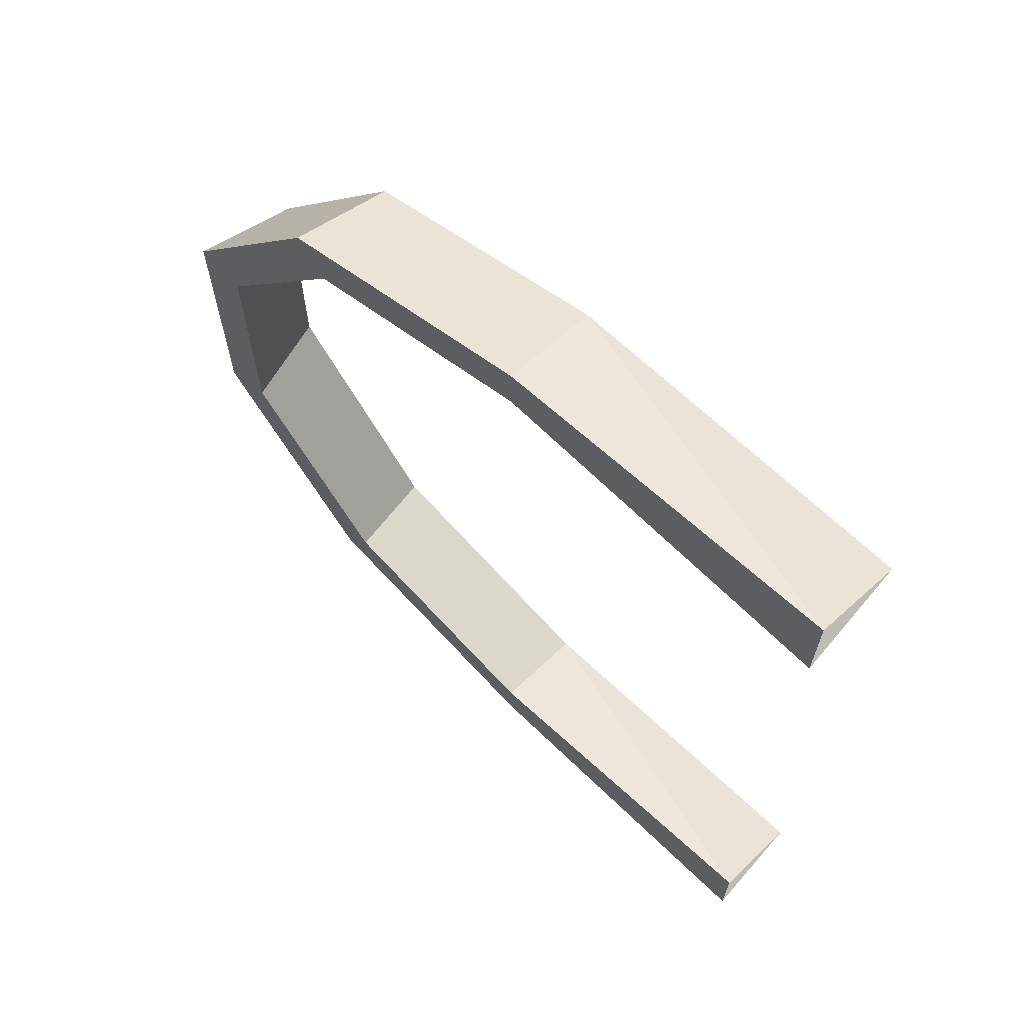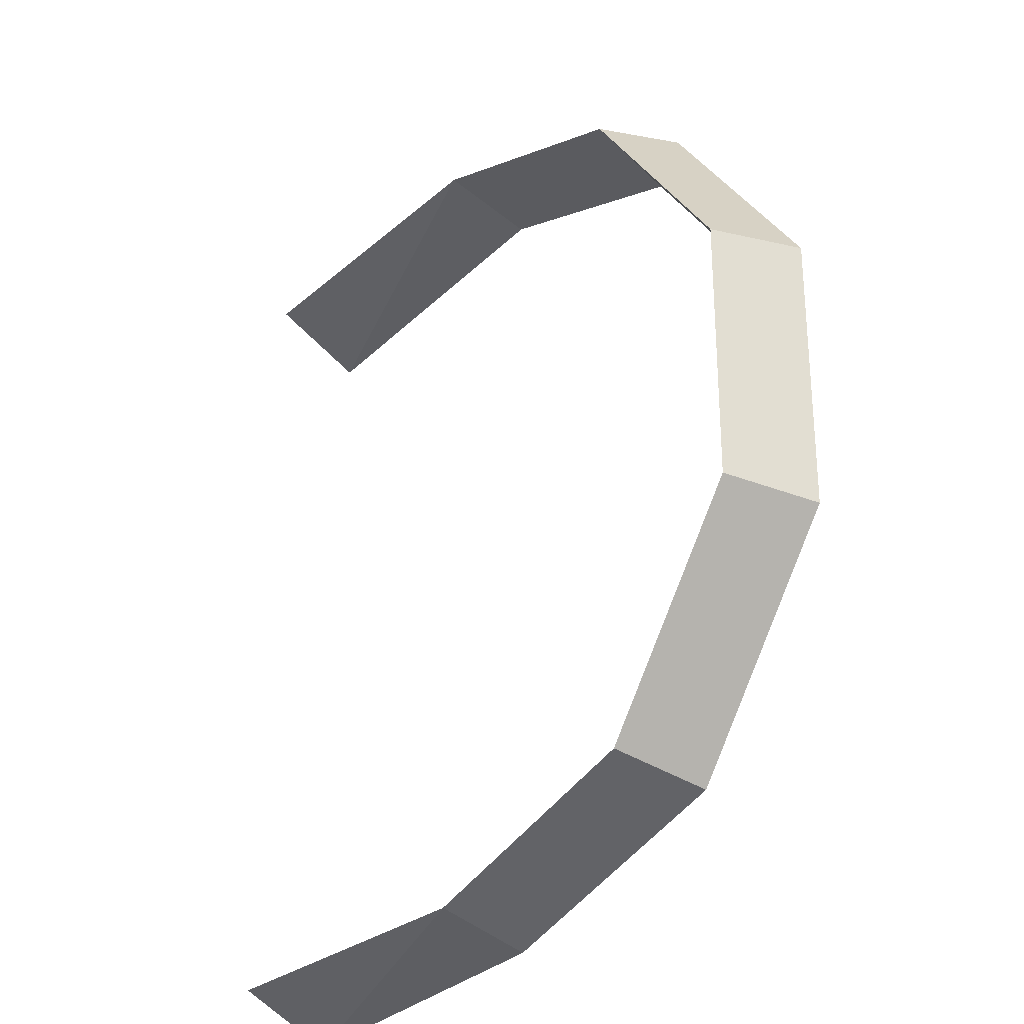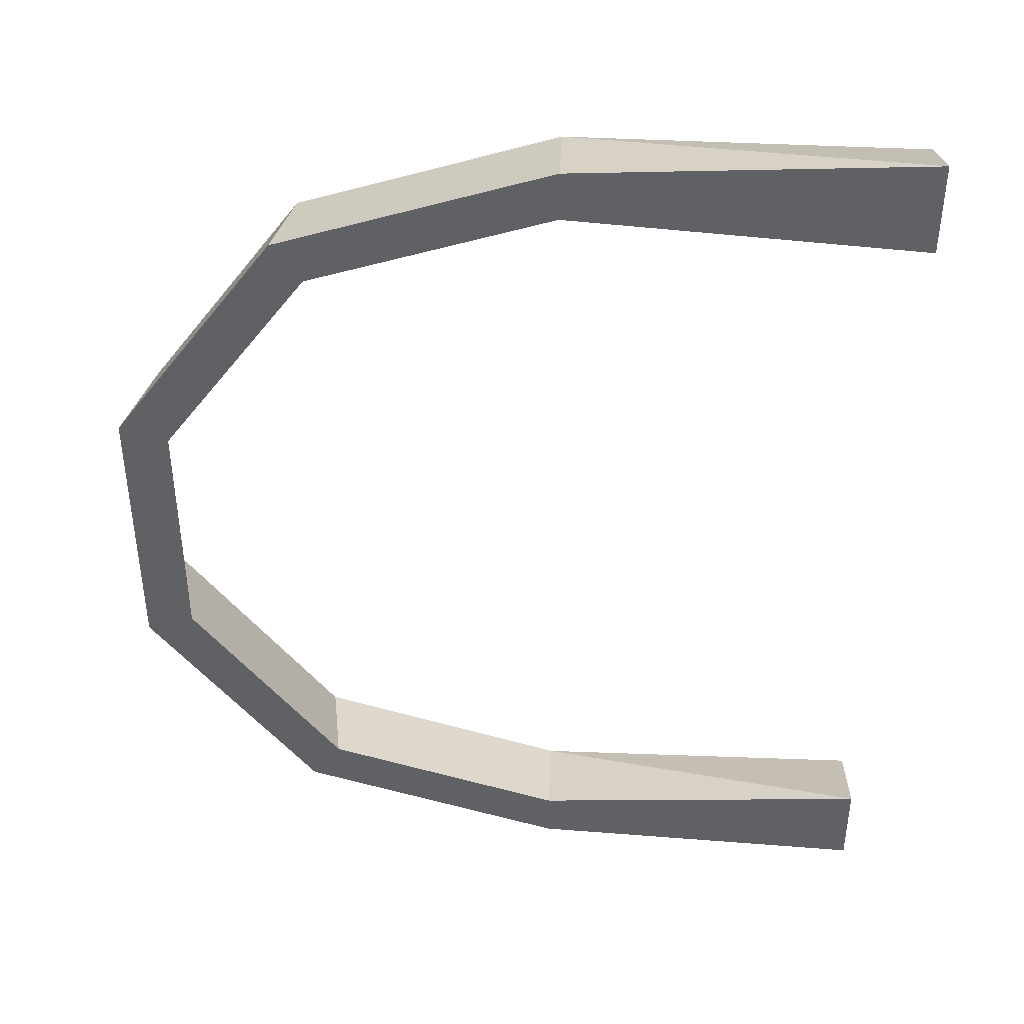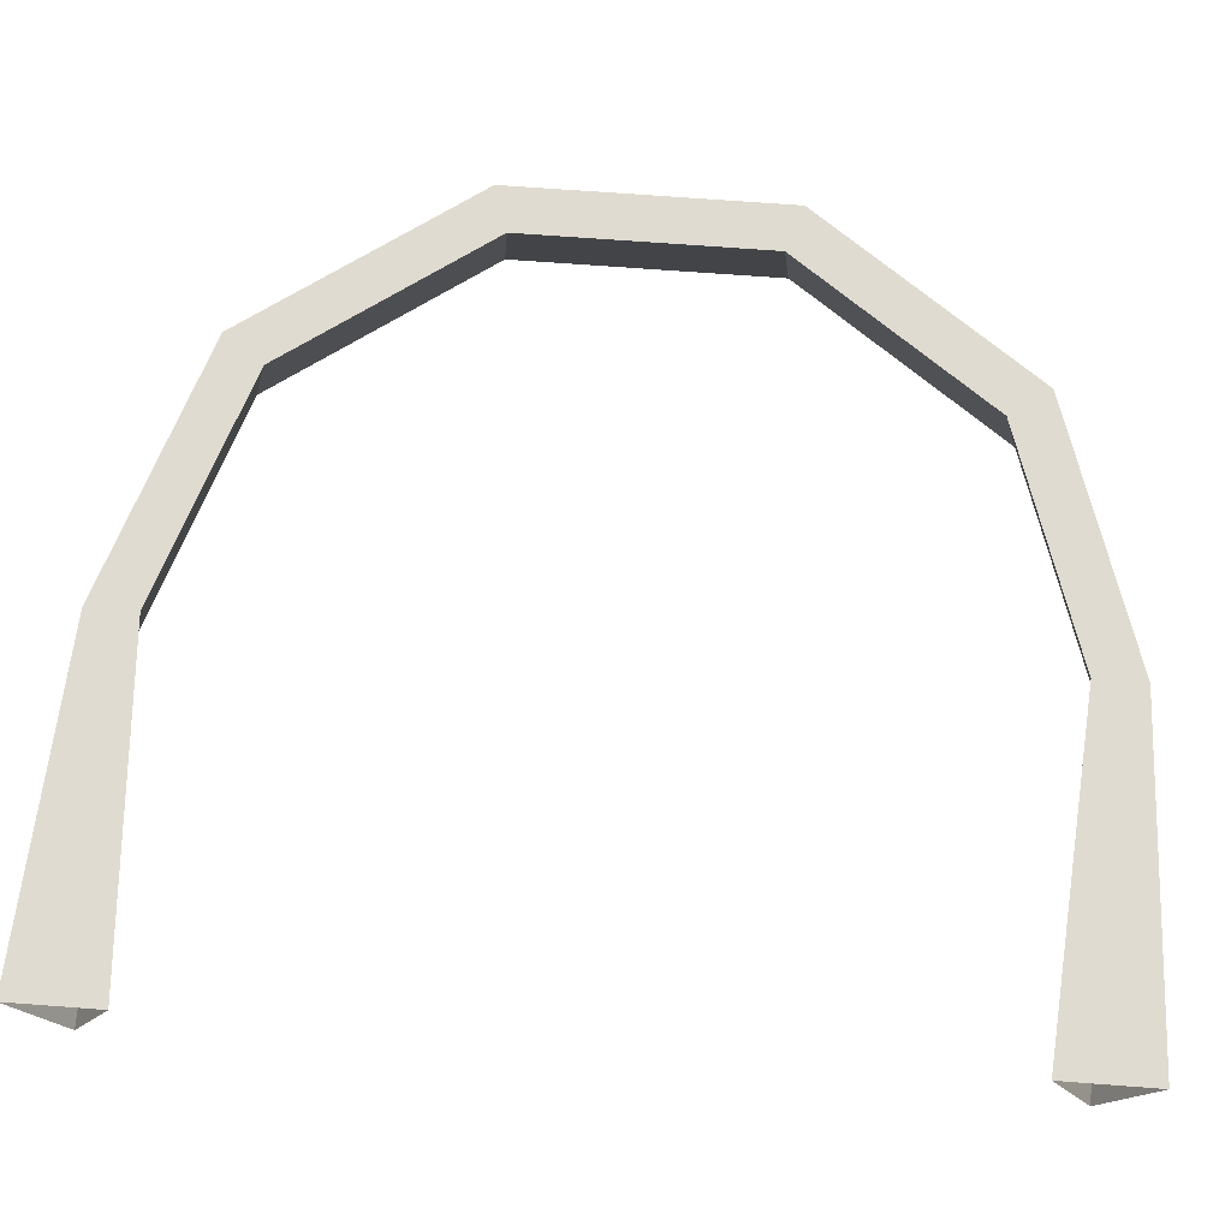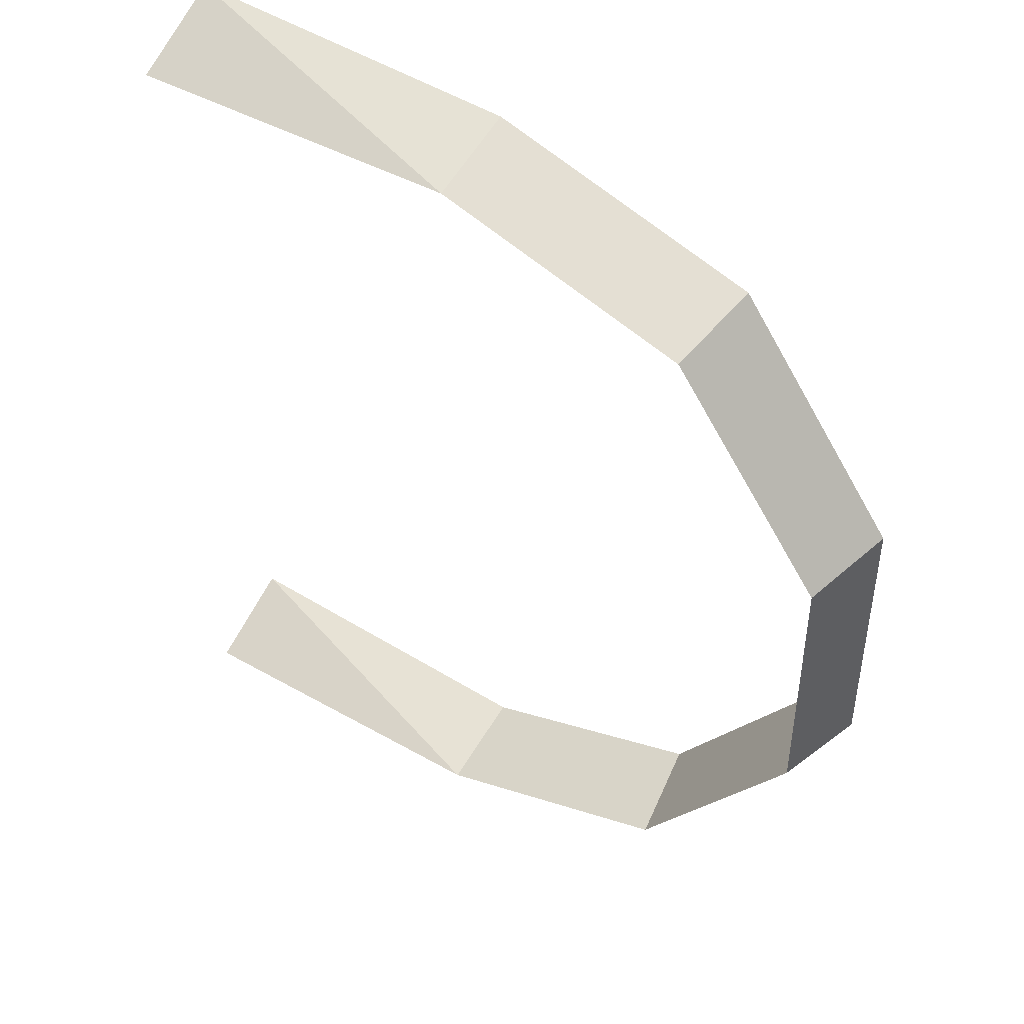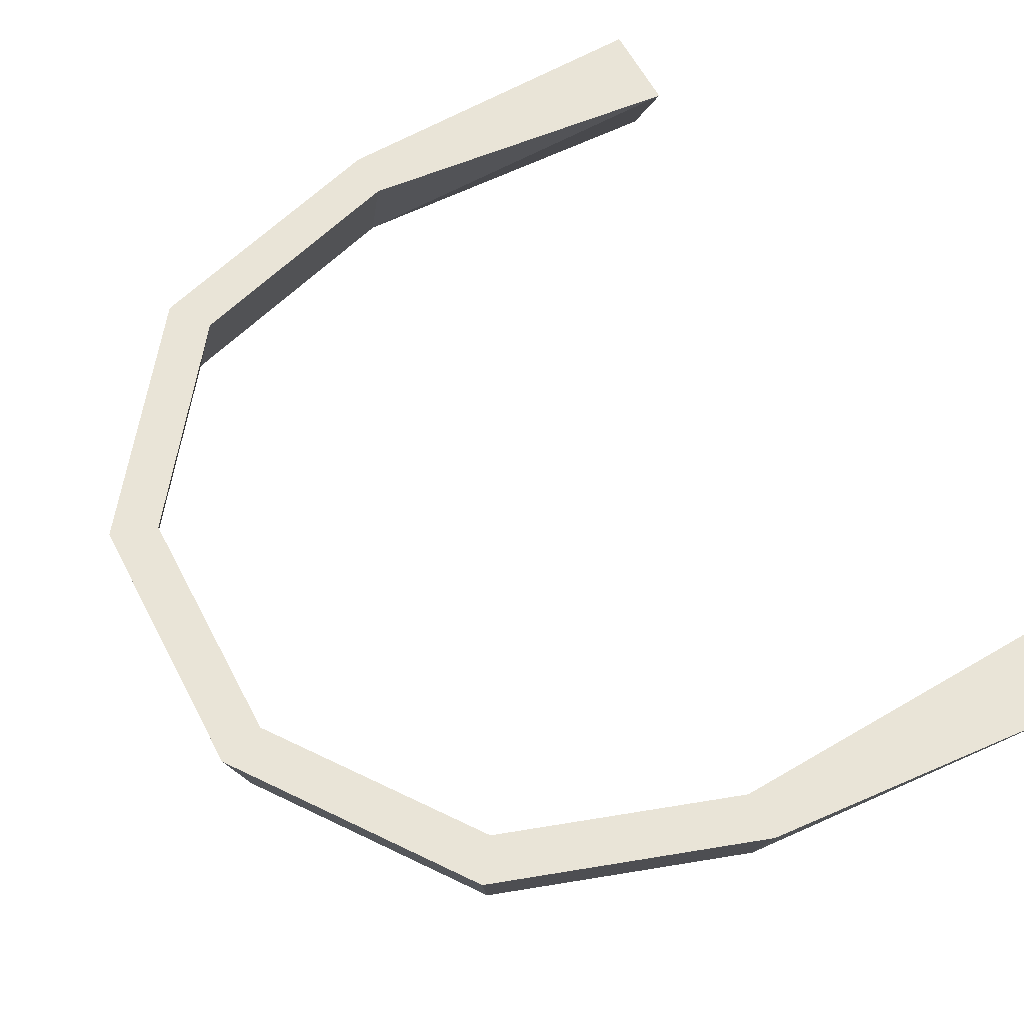
<metadata>
{"format":"obj","ext":"obj","renderer":"f3d","projection":"perspective","resolution":1024,"background":"white","views":[{"elev":67.3,"azim":-136.8,"up":"+Z"},{"elev":-28.5,"azim":51.5,"up":"+Z"},{"elev":42.6,"azim":-177.5,"up":"+Z"},{"elev":69.8,"azim":-85.7,"up":"+Y"},{"elev":46.1,"azim":33.2,"up":"+Z"},{"elev":60.8,"azim":152.4,"up":"+Y"}]}
</metadata>
<code>
g slimehoop1_COL
v 1.024 0.7252 -0.4789
v 1.067 0.7252 -0.5381
v 1.239 0.7252 -0.1829
v 1.309 0.7252 -0.2055
v 1.239 0.7252 -0.1829
v 1.239 0.7252 0.1829
v 1.309 0.7252 0.2055
v 0.6763 0.7252 -0.592
v 0.6763 0.5823 -0.6286
v 0.1738 0.7252 -0.5619
v 0.6763 0.5823 -0.6286
v 0.1738 0.5823 -0.629
v 0.1738 0.7252 -0.5619
v 0.6763 0.7252 0.592
v 0.1738 0.7252 0.5534
v 0.6763 0.5823 0.6286
v 0.1738 0.7252 0.5534
v 0.1738 0.5823 0.6223
v 0.6763 0.5823 0.6286
v 0.6763 0.7252 -0.6652
v 0.1738 0.7252 -0.6961
v 0.6763 0.5823 -0.6286
v 0.1738 0.7252 -0.6961
v 0.1738 0.5823 -0.629
v 0.6763 0.5823 -0.6286
v 0.6763 0.7252 0.6652
v 0.6763 0.5823 0.6286
v 0.1738 0.7252 0.6912
v 0.6763 0.5823 0.6286
v 0.1738 0.5823 0.6223
v 0.1738 0.7252 0.6912
v 1.046 0.5823 0.5085
v 1.024 0.7252 0.4789
v 0.6763 0.5823 0.6286
v 0.6763 0.7252 0.592
v 1.274 0.5823 0.1942
v 1.239 0.7252 0.1829
v 1.046 0.5823 0.5085
v 1.024 0.7252 0.4789
v 1.274 0.5823 -0.1942
v 1.239 0.7252 -0.1829
v 1.274 0.5823 0.1942
v 1.239 0.7252 0.1829
v 1.046 0.5823 -0.5085
v 1.024 0.7252 -0.4789
v 1.274 0.5823 -0.1942
v 1.239 0.7252 -0.1829
v 0.6763 0.5823 -0.6286
v 0.6763 0.7252 -0.592
v 1.046 0.5823 -0.5085
v 1.024 0.7252 -0.4789
v 1.024 0.7252 0.4789
v 1.067 0.7252 0.5381
v 0.6763 0.7252 0.592
v 0.6763 0.7252 0.6652
v 1.239 0.7252 0.1829
v 1.309 0.7252 0.2055
v 1.024 0.7252 0.4789
v 1.067 0.7252 0.5381
v 0.6763 0.7252 -0.592
v 0.6763 0.7252 -0.6652
v 1.024 0.7252 -0.4789
v 1.067 0.7252 -0.5381
v 1.067 0.7252 0.5381
v 1.046 0.5823 0.5085
v 0.6763 0.7252 0.6652
v 0.6763 0.5823 0.6286
v 1.309 0.7252 0.2055
v 1.274 0.5823 0.1942
v 1.067 0.7252 0.5381
v 1.046 0.5823 0.5085
v 1.309 0.7252 -0.2055
v 1.274 0.5823 -0.1942
v 1.309 0.7252 0.2055
v 1.274 0.5823 0.1942
v 1.067 0.7252 -0.5381
v 1.046 0.5823 -0.5085
v 1.309 0.7252 -0.2055
v 1.274 0.5823 -0.1942
v 0.6763 0.7252 -0.6652
v 0.6763 0.5823 -0.6286
v 1.067 0.7252 -0.5381
v 1.046 0.5823 -0.5085
v 0.6763 0.7252 -0.6652
v 0.6763 0.7252 -0.592
v 0.1738 0.7252 -0.6961
v 0.1738 0.7252 -0.5619
v 0.6763 0.7252 0.6652
v 0.1738 0.7252 0.6912
v 0.6763 0.7252 0.592
v 0.1738 0.7252 0.5534
g slimehoop1_COL_0
f 3 2 1
f 5 4 2
f 6 4 5
f 6 7 4
f 10 9 8
f 13 12 11
f 16 15 14
f 19 18 17
f 22 21 20
f 25 24 23
f 28 27 26
f 31 30 29
f 34 33 32
f 34 35 33
f 38 37 36
f 38 39 37
f 42 41 40
f 42 43 41
f 46 45 44
f 46 47 45
f 50 49 48
f 50 51 49
f 54 53 52
f 54 55 53
f 58 57 56
f 58 59 57
f 62 61 60
f 62 63 61
f 66 65 64
f 66 67 65
f 70 69 68
f 70 71 69
f 74 73 72
f 74 75 73
f 78 77 76
f 78 79 77
f 82 81 80
f 82 83 81
f 86 85 84
f 86 87 85
f 90 89 88
f 90 91 89

</code>
